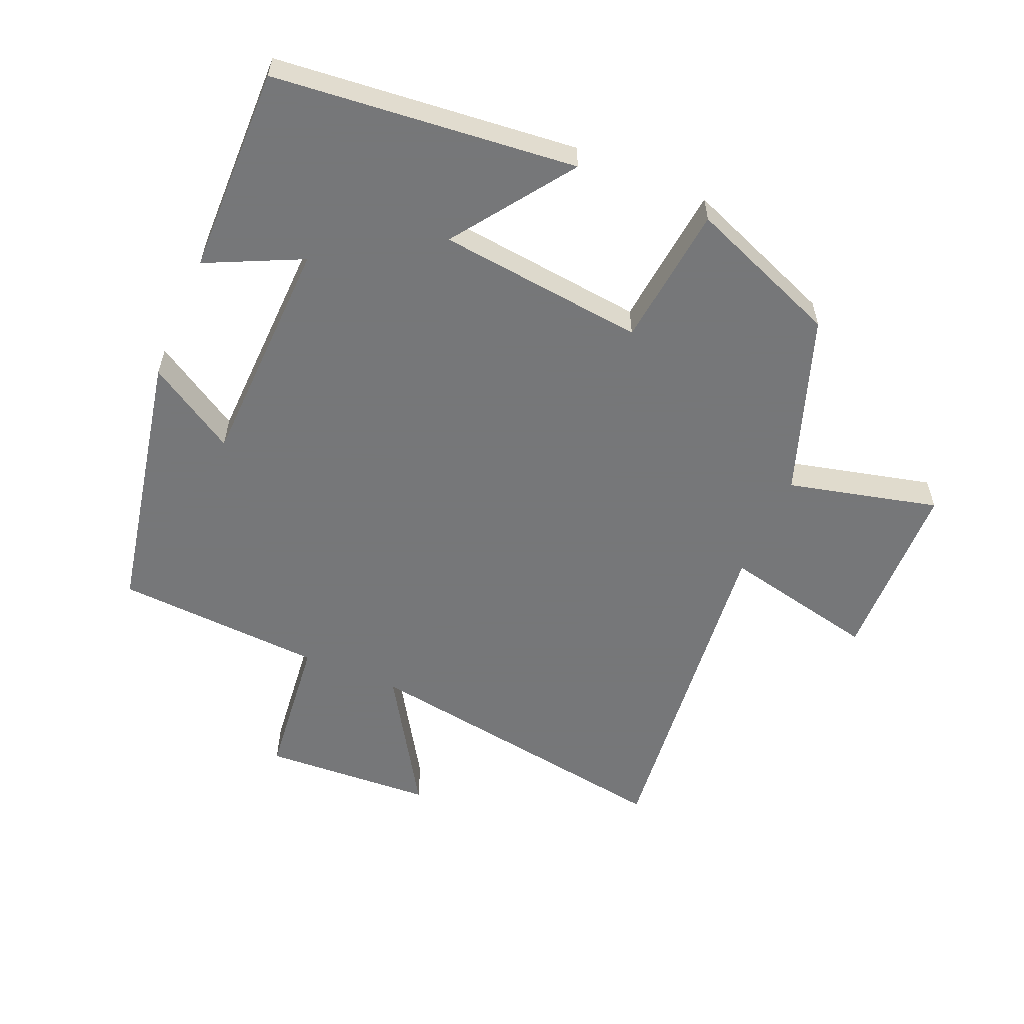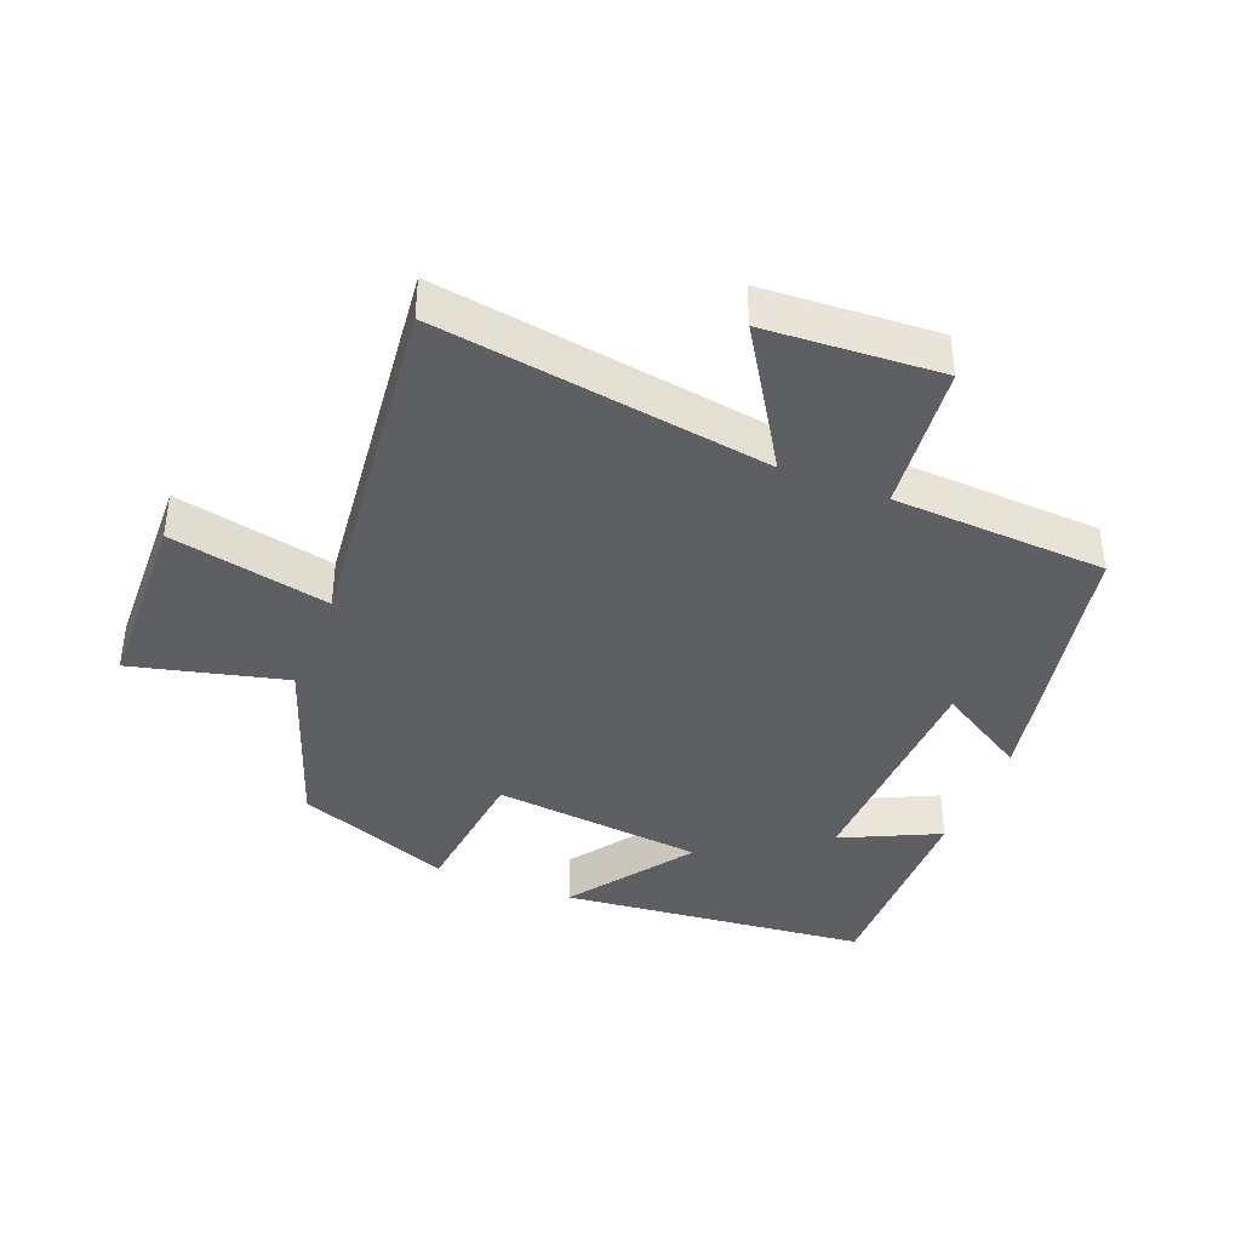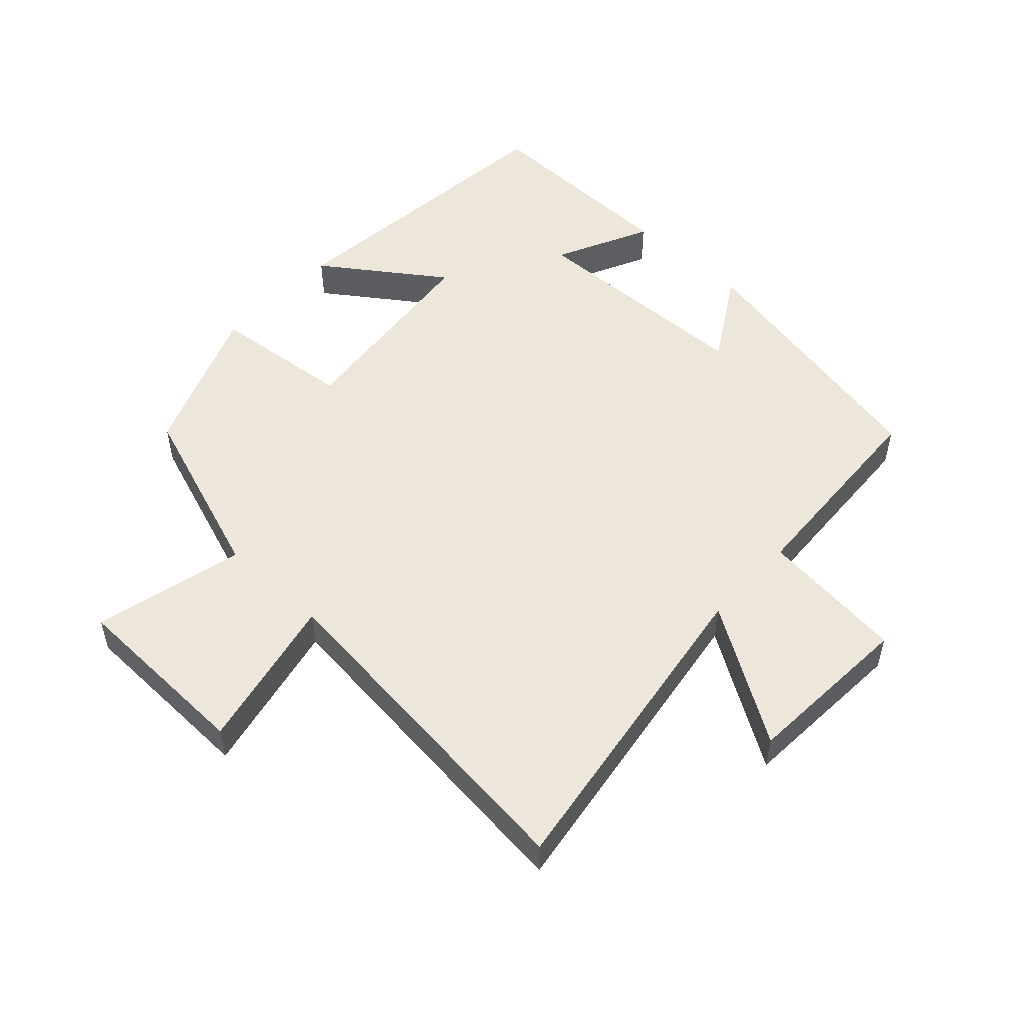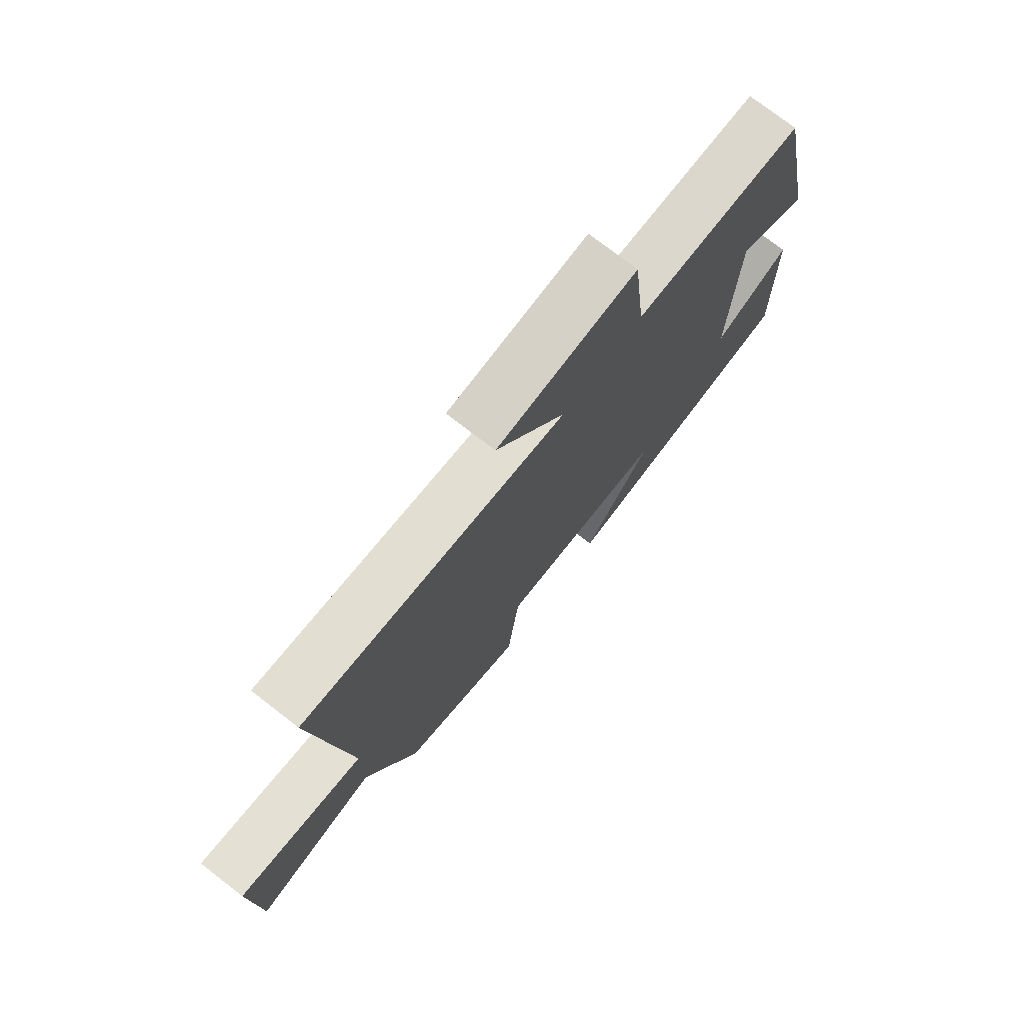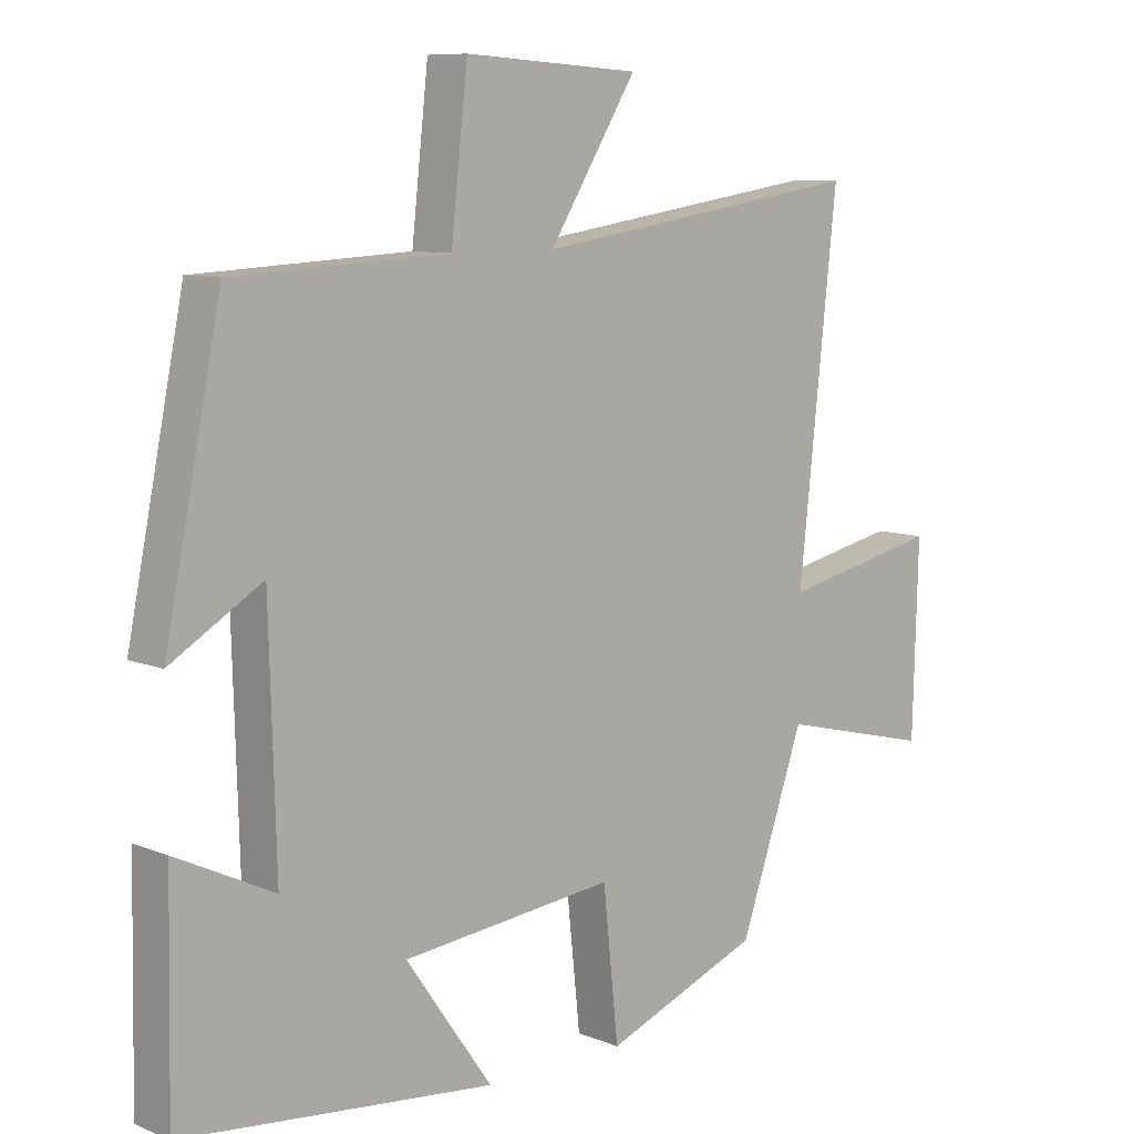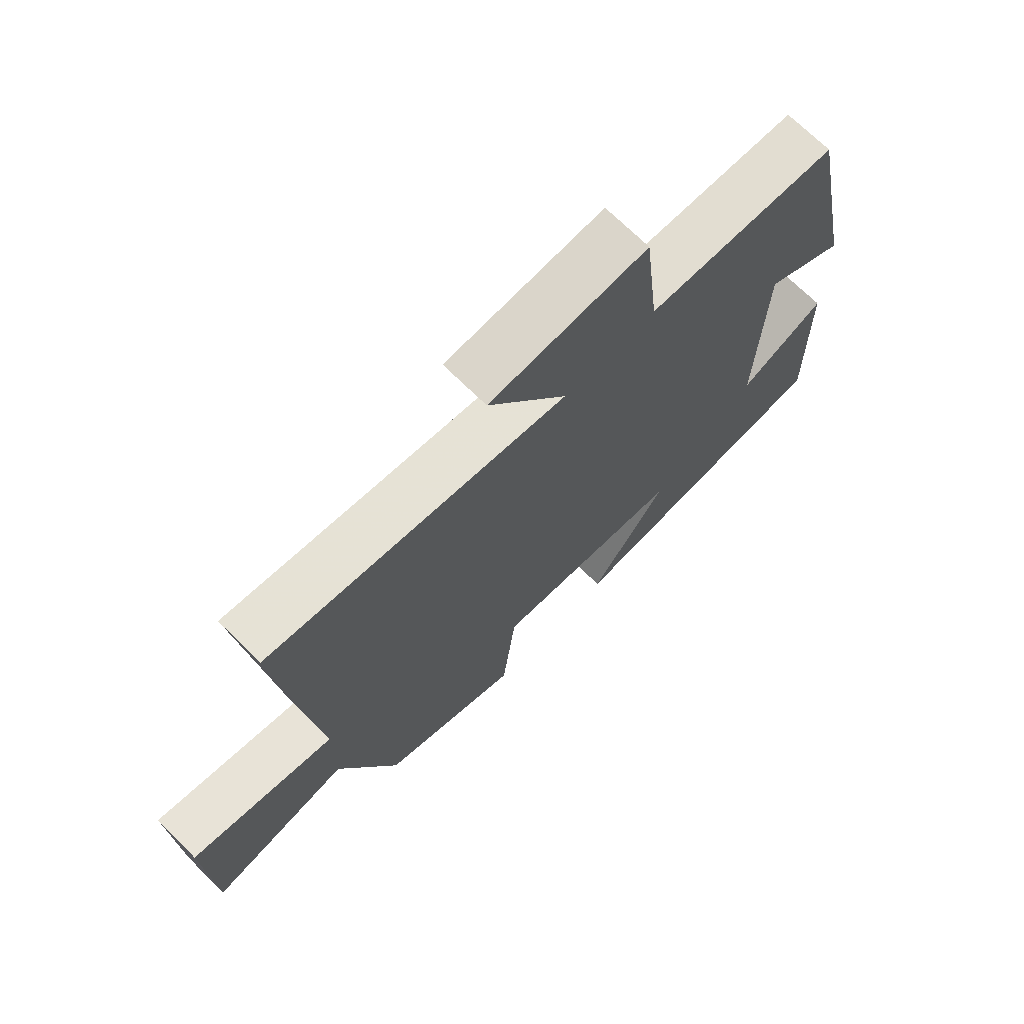
<metadata>
{"format":"obj","ext":"obj","renderer":"f3d","projection":"perspective","resolution":1024,"background":"white","views":[{"elev":-57.1,"azim":156.7,"up":"+Y"},{"elev":-39.6,"azim":-21.7,"up":"+Y"},{"elev":52.0,"azim":-47.2,"up":"+Y"},{"elev":75.7,"azim":-52.3,"up":"+Z"},{"elev":8.8,"azim":137.2,"up":"+Z"},{"elev":71.1,"azim":-45.4,"up":"+Z"}]}
</metadata>
<code>
v -0.403 0.07 -0.409
v -0.5 0.07 -0.134
v -0.731 0.07 -0.191
v -0.739 0.07 0.093
v -0.5 0.07 0.042
v -0.558 0.07 0.575
v -0.061 0.07 0.5
v -0.192 0.07 0.708
v 0.07 0.07 0.724
v 0.095 0.07 0.5
v 0.416 0.07 0.483
v 0.5 0.07 0.071
v 0.364 0.07 0.153
v 0.354 0.07 -0.203
v 0.5 0.07 -0.133
v 0.506 0.07 -0.452
v 0.042 0.07 -0.5
v 0.171 0.07 -0.317
v -0.147 0.07 -0.283
v -0.17 0.07 -0.5
v -0.403 0 -0.409
v -0.5 0 -0.134
v -0.731 0 -0.191
v -0.739 0 0.093
v -0.5 0 0.042
v -0.558 0 0.575
v -0.061 0 0.5
v -0.192 0 0.708
v 0.07 0 0.724
v 0.095 0 0.5
v 0.416 0 0.483
v 0.5 0 0.071
v 0.364 0 0.153
v 0.354 0 -0.203
v 0.5 0 -0.133
v 0.506 0 -0.452
v 0.042 0 -0.5
v 0.171 0 -0.317
v -0.147 0 -0.283
v -0.17 0 -0.5
f 19 20 1 2
f 18 19 2
f 16 17 18
f 15 16 18
f 14 15 18
f 13 14 18 2
f 10 11 12 13
f 10 13 2 3
f 7 8 9 10
f 5 6 7
f 5 7 10
f 3 4 5
f 3 5 10
f 22 21 40 39
f 22 39 38
f 38 37 36
f 38 36 35
f 38 35 34
f 22 38 34 33
f 33 32 31 30
f 23 22 33 30
f 30 29 28 27
f 27 26 25
f 30 27 25
f 25 24 23
f 30 25 23
f 1 21 22 2
f 2 22 23 3
f 3 23 24 4
f 4 24 25 5
f 5 25 26 6
f 6 26 27 7
f 7 27 28 8
f 8 28 29 9
f 9 29 30 10
f 10 30 31 11
f 11 31 32 12
f 12 32 33 13
f 13 33 34 14
f 14 34 35 15
f 15 35 36 16
f 16 36 37 17
f 17 37 38 18
f 18 38 39 19
f 19 39 40 20
f 20 40 21 1

</code>
